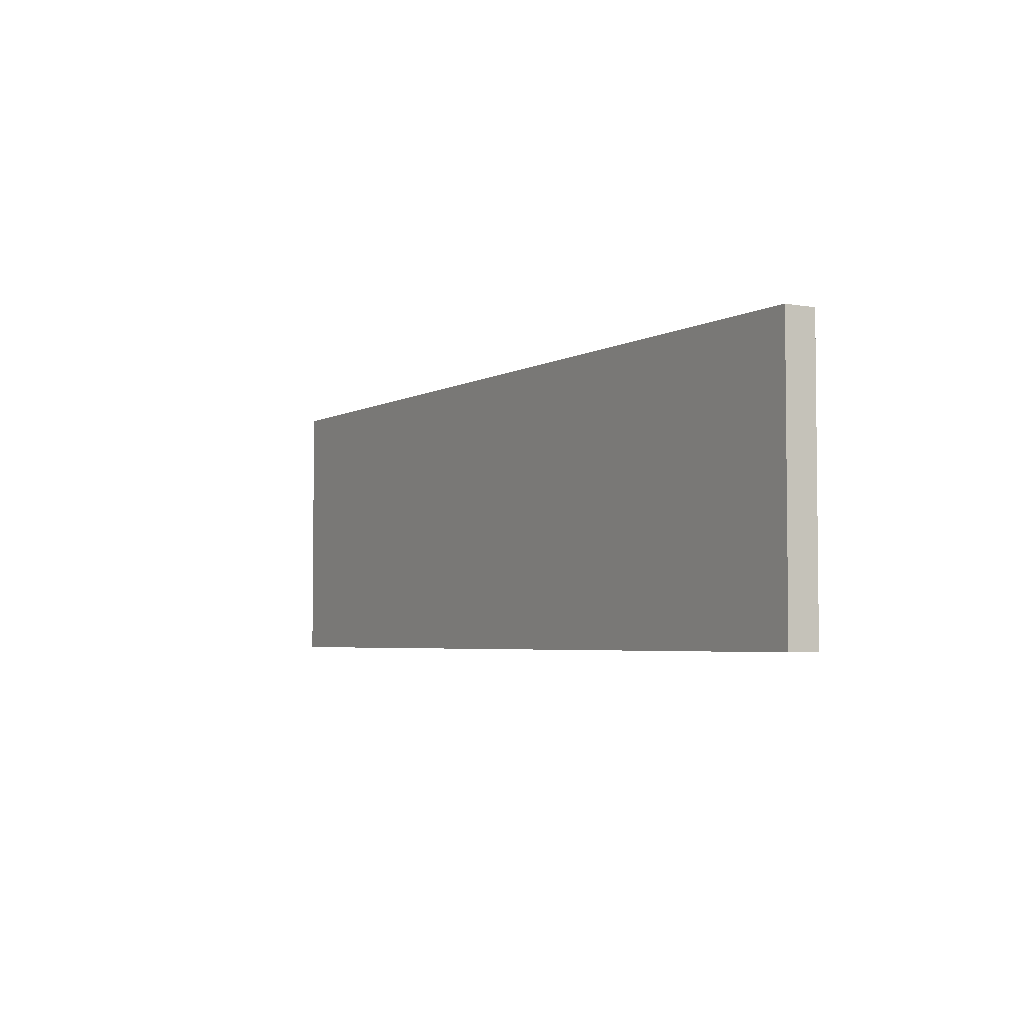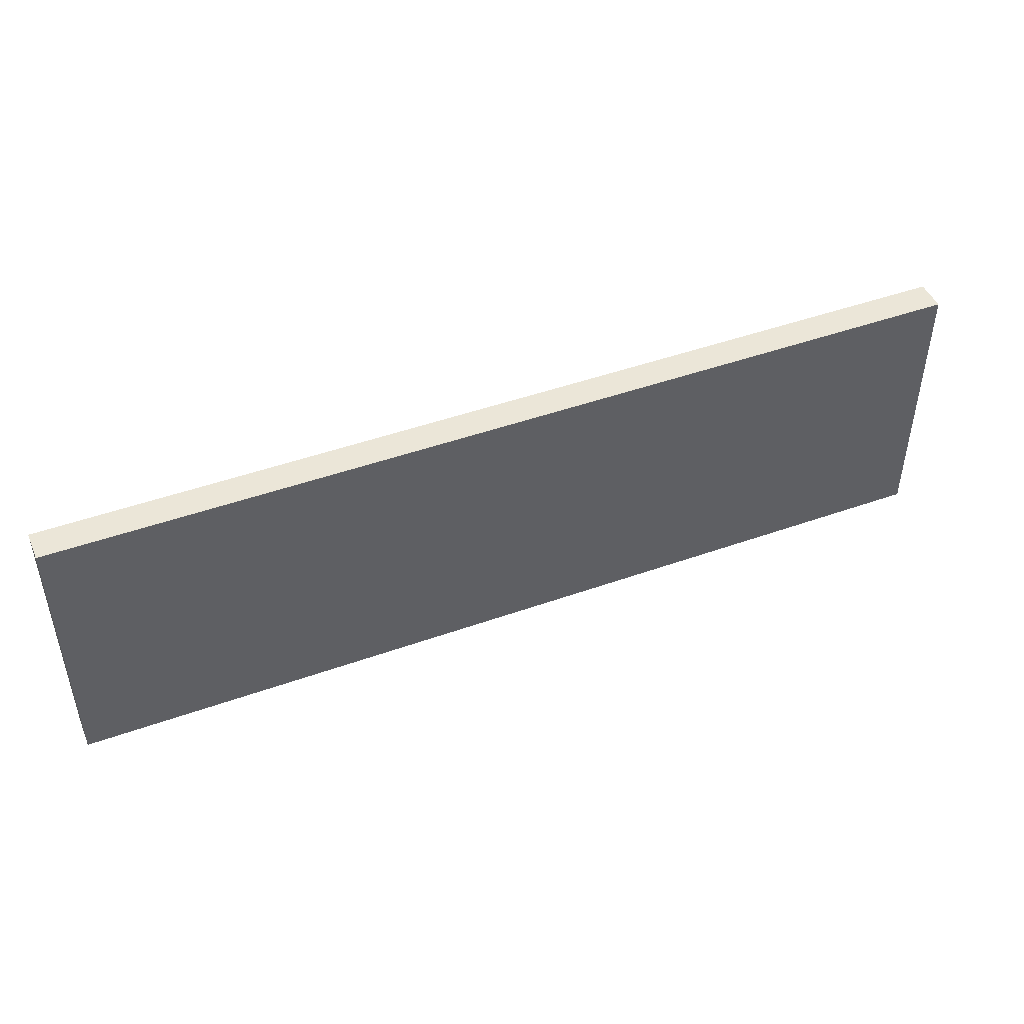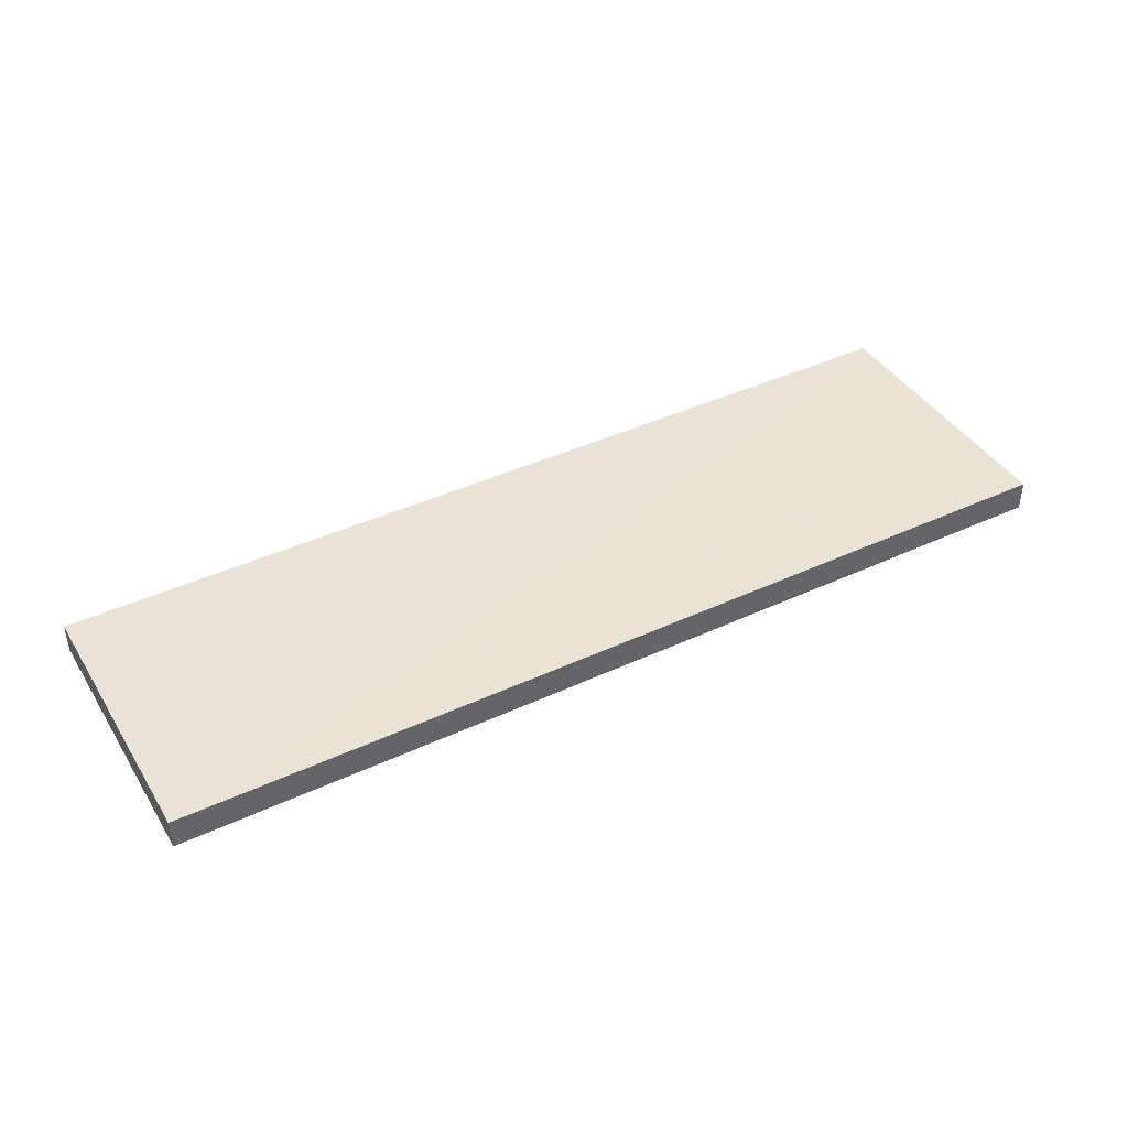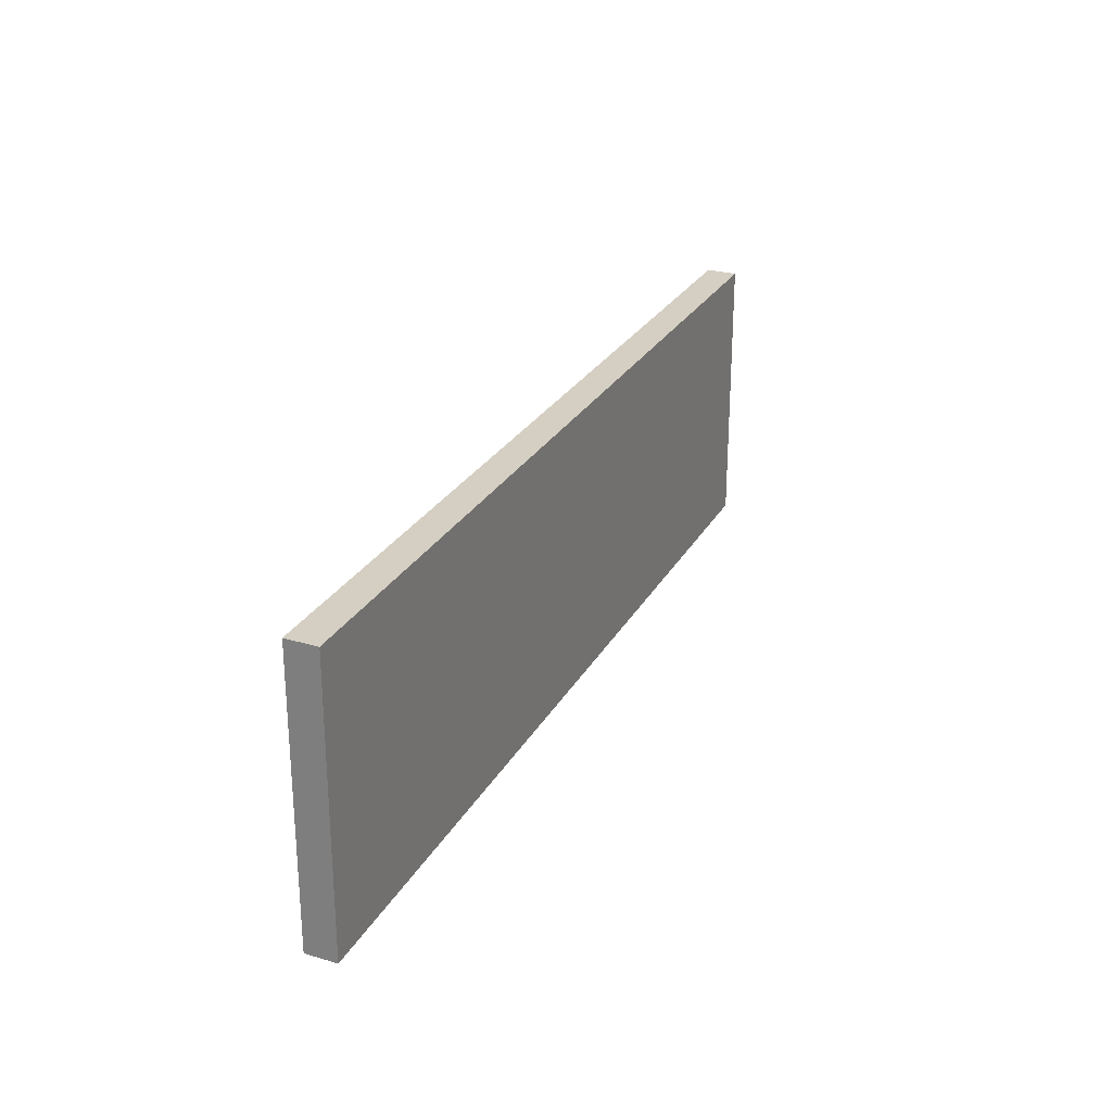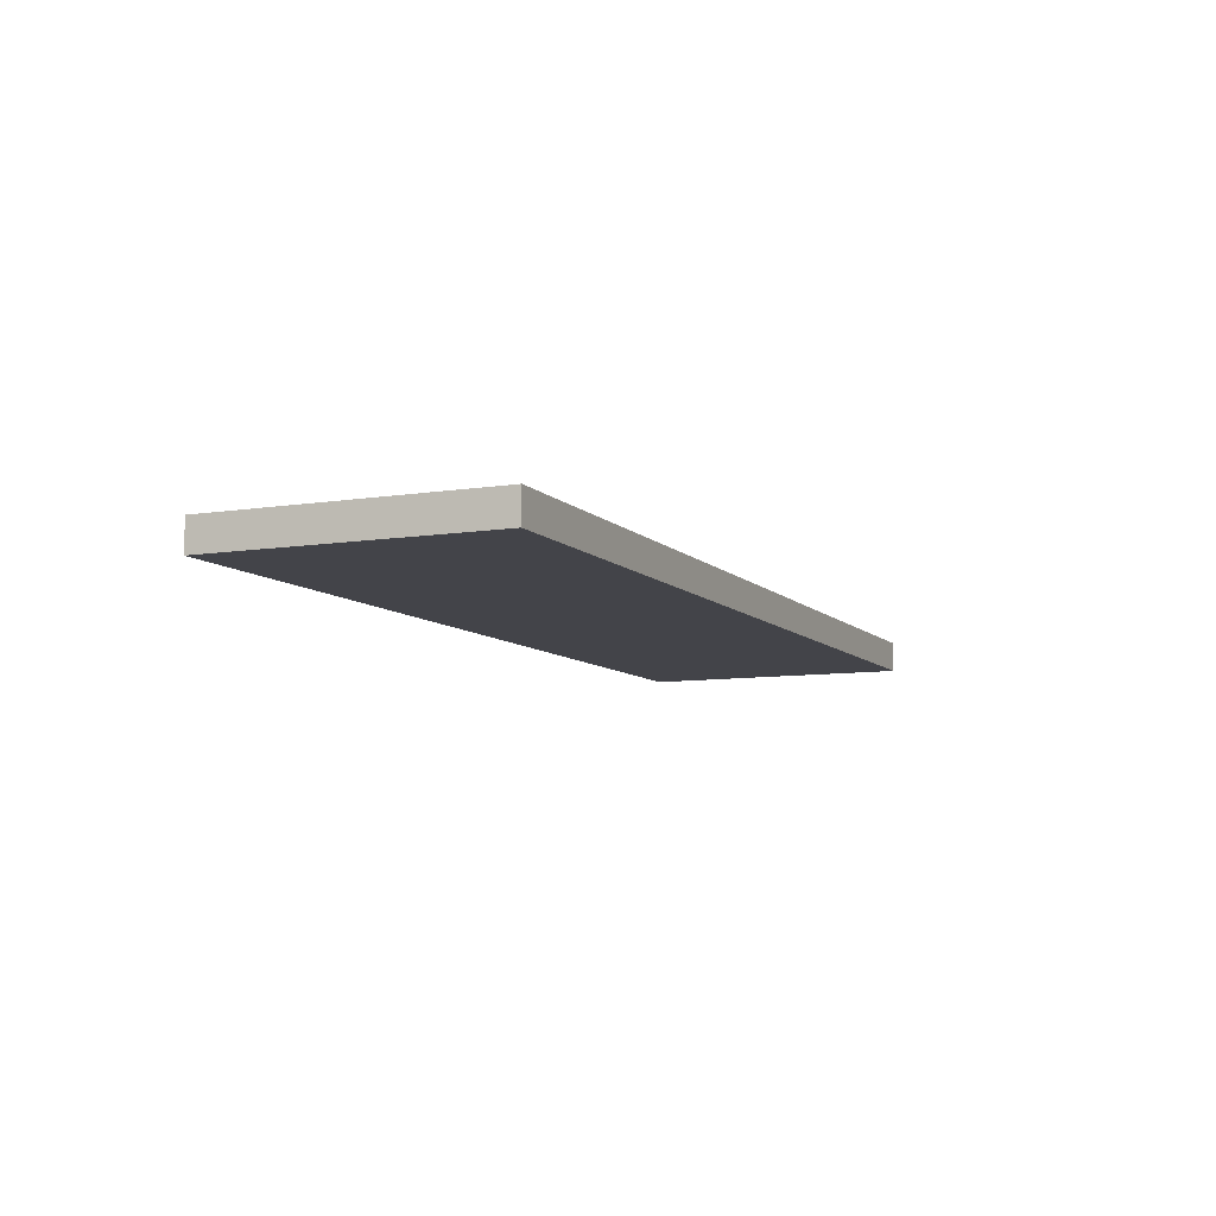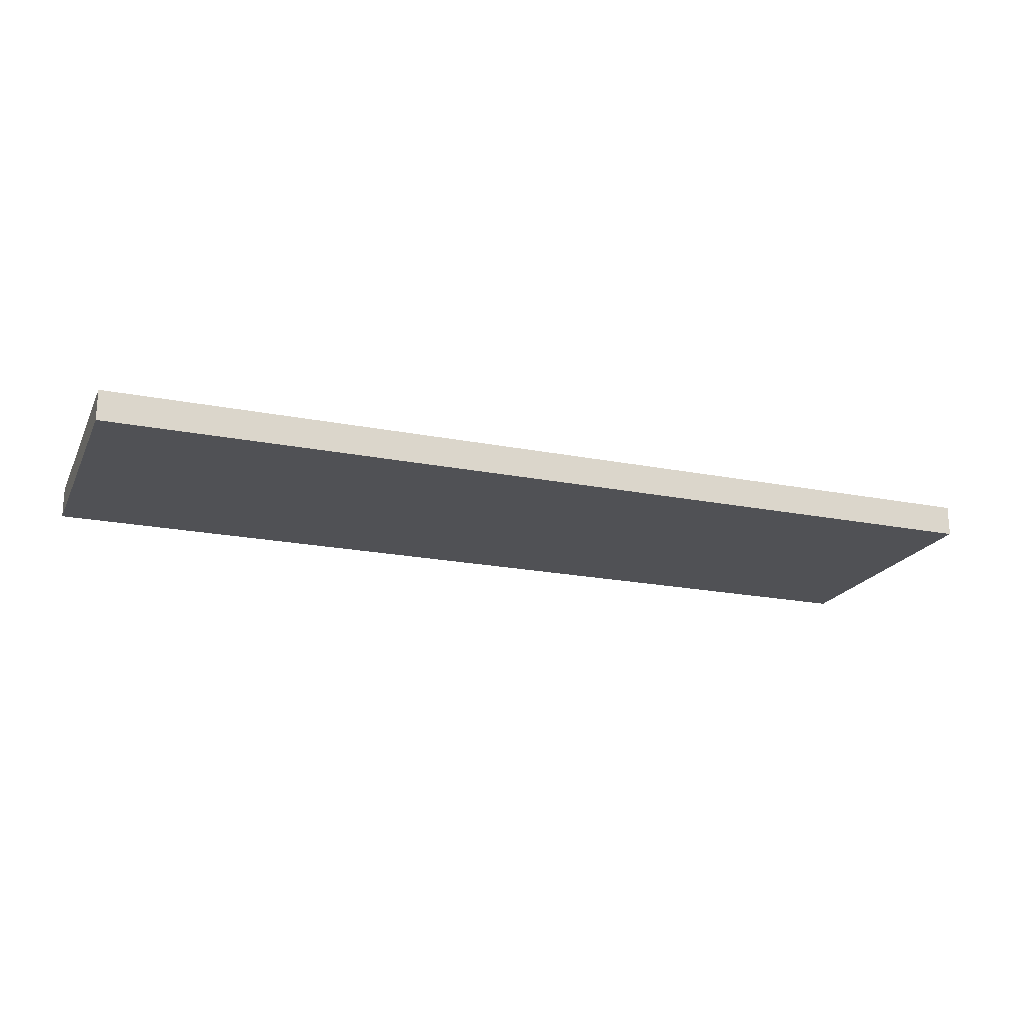
<metadata>
{"format":"obj","ext":"obj","renderer":"f3d","projection":"perspective","resolution":1024,"background":"white","views":[{"elev":-3.9,"azim":-119.9,"up":"+Y"},{"elev":46.5,"azim":157.9,"up":"+Y"},{"elev":41.5,"azim":-29.4,"up":"+Z"},{"elev":26.0,"azim":-66.9,"up":"+Y"},{"elev":-8.4,"azim":-66.3,"up":"+Z"},{"elev":-20.2,"azim":-20.1,"up":"+Z"}]}
</metadata>
<code>
o 3158
v 2241 1880 8.261
v 2241 1880 8.261
v 2241 1880 8.261
v 2241 1880 8.251
v 2241 1880 8.251
v 2241 1880 8.251
v 2241 1880 8.261
v 2241 1880 8.261
v 2241 1880 8.261
v 2241 1880 8.251
v 2241 1880 8.261
v 2241 1880 8.251
v 2241 1880 8.251
v 2241 1880 8.251
v 2241 1880 8.251
v 2241 1880 8.251
v 2241 1880 8.261
v 2241 1880 8.251
v 2241 1880 8.261
v 2241 1880 8.251
v 2241 1880 8.251
v 2241 1880 8.261
v 2241 1880 8.251
v 2241 1880 8.251
v 2241 1880 8.261
v 2241 1880 8.261
v 2241 1880 8.251
v 2241 1880 8.261
v 2241 1880 8.261
f 1 2 3
f 1 4 5
f 6 2 7
f 8 9 7
f 10 7 11
f 12 13 14
f 14 15 16
f 17 15 18
f 19 20 21
f 22 23 20
f 24 25 26
f 27 28 29

</code>
